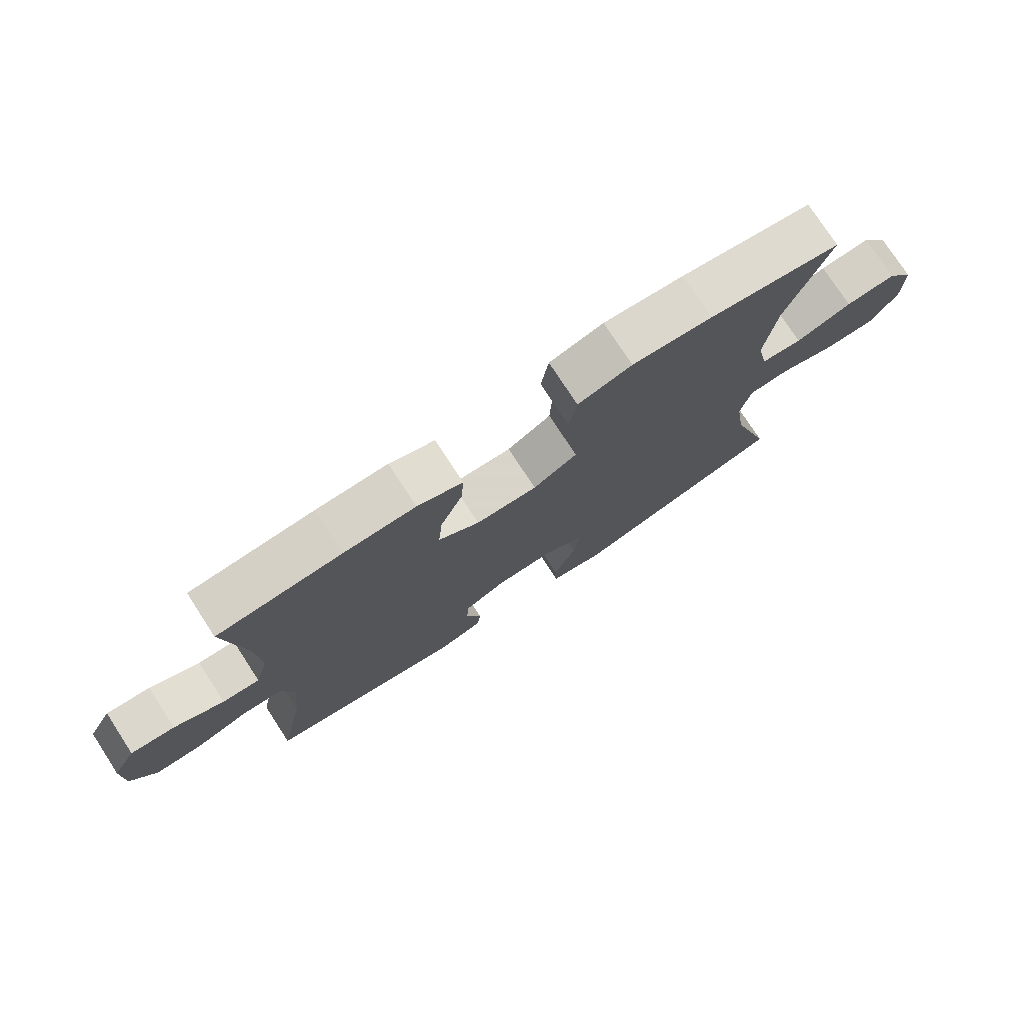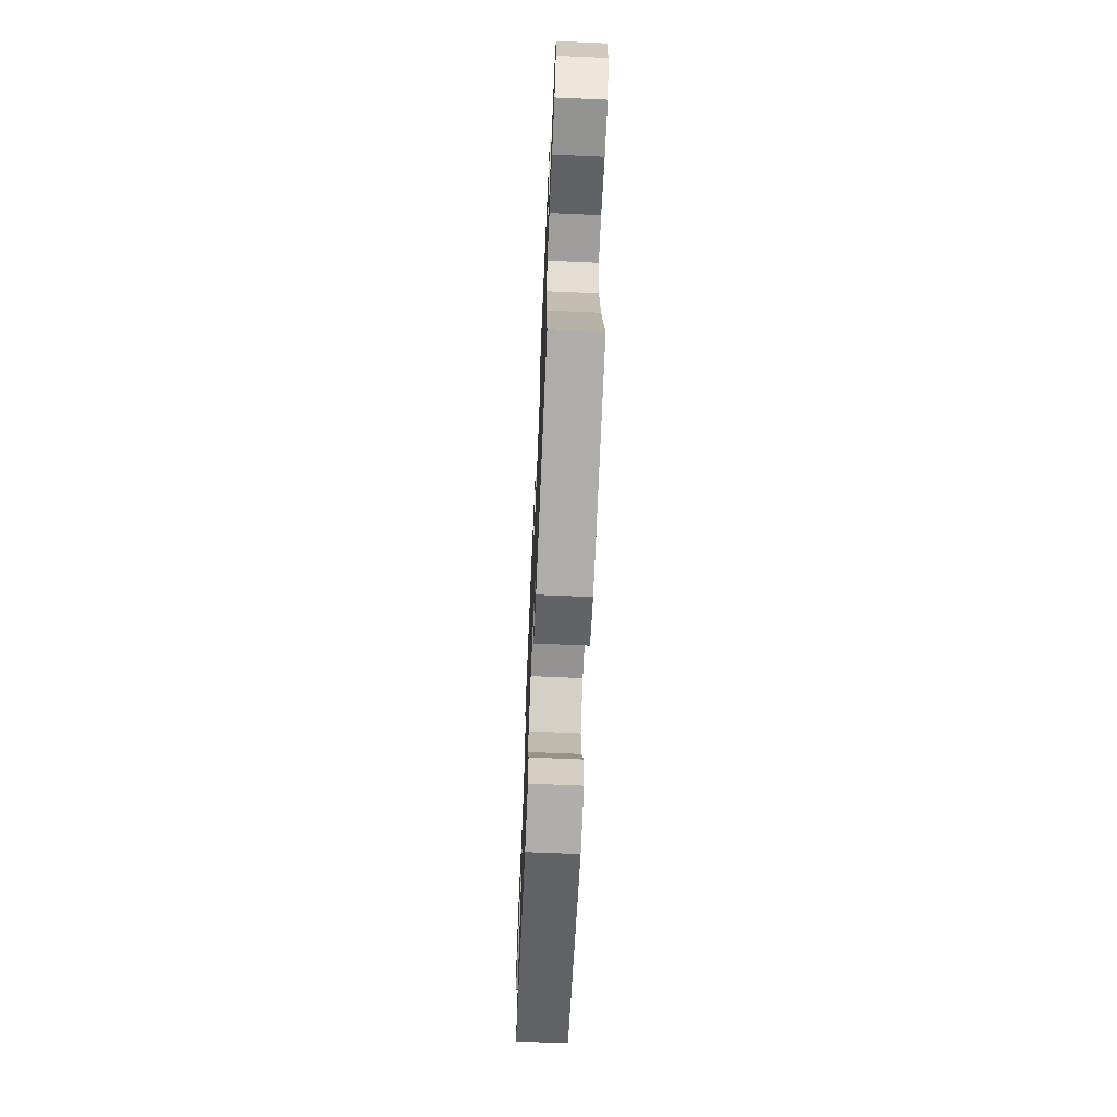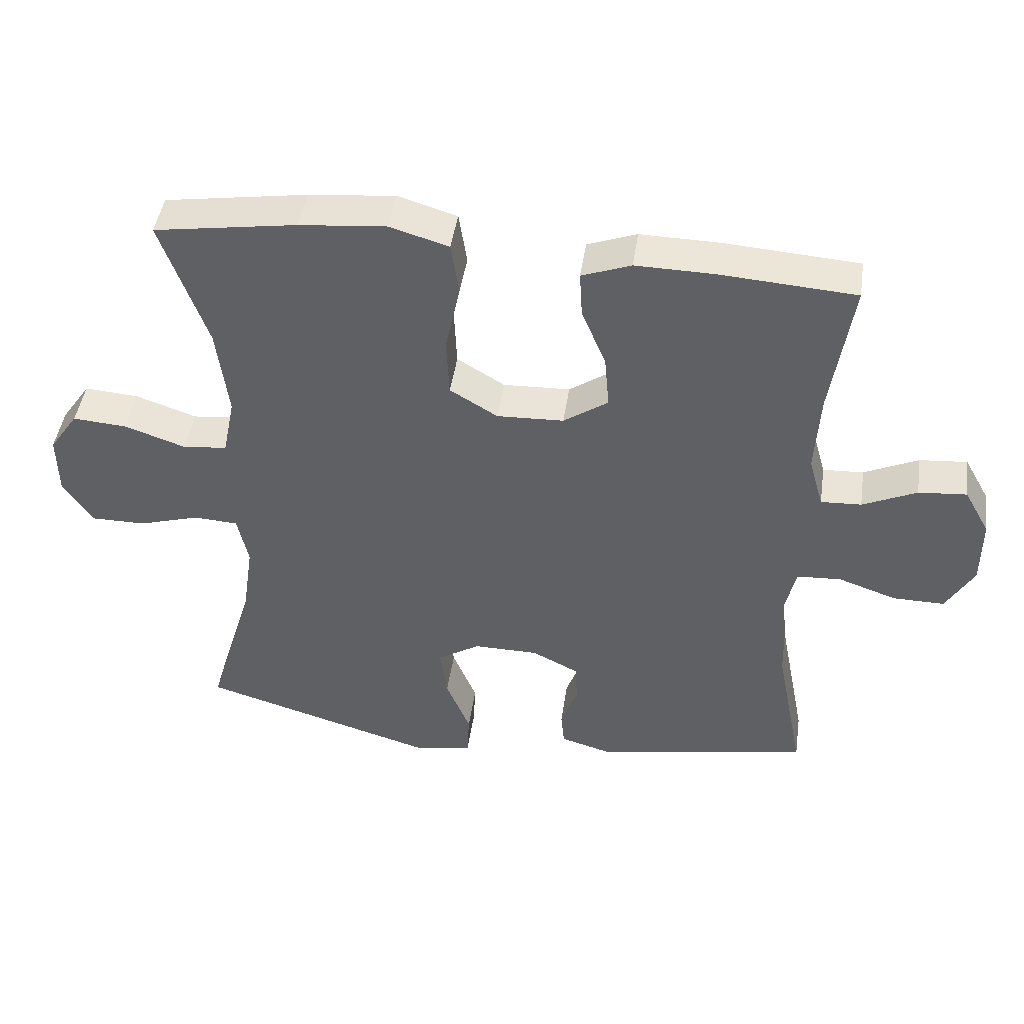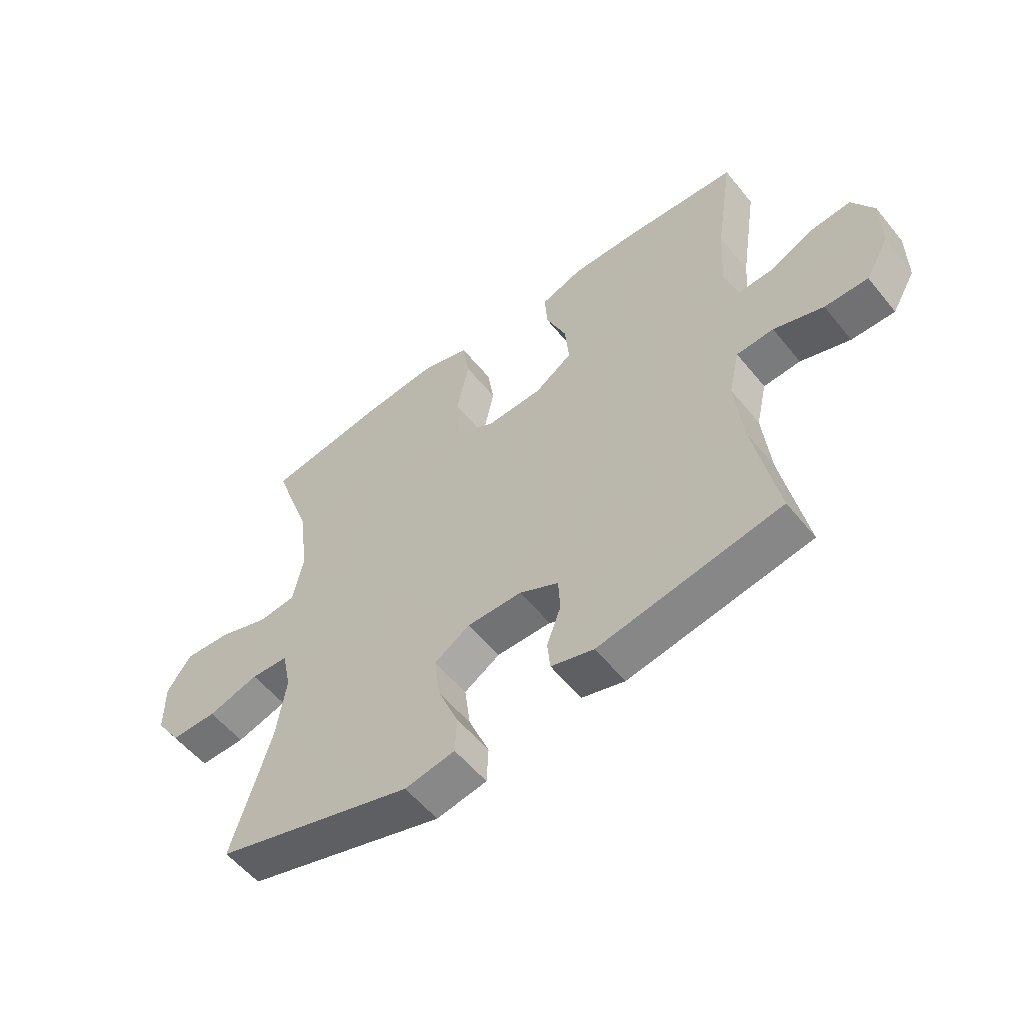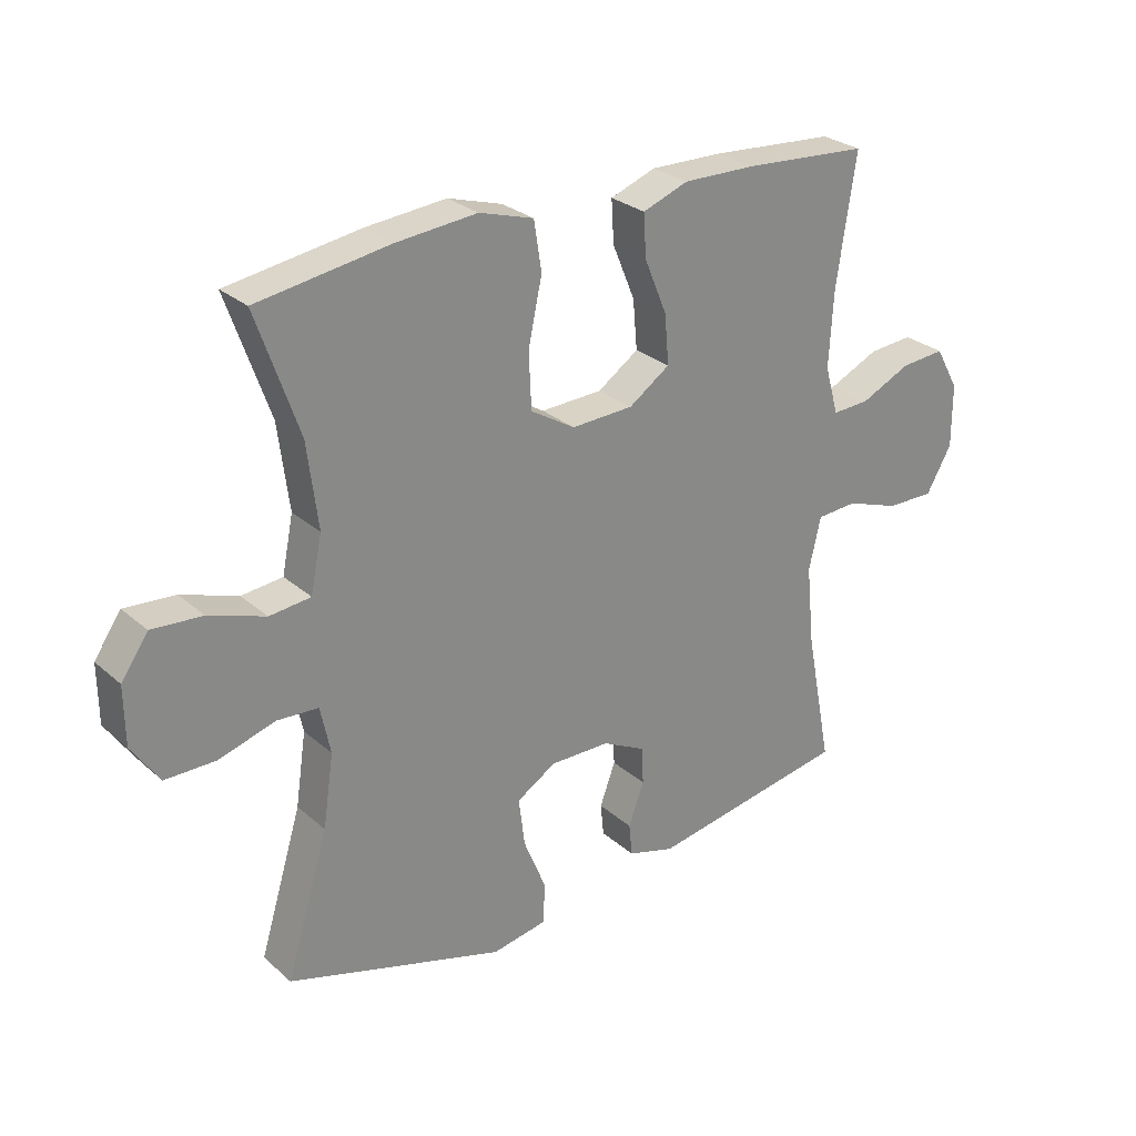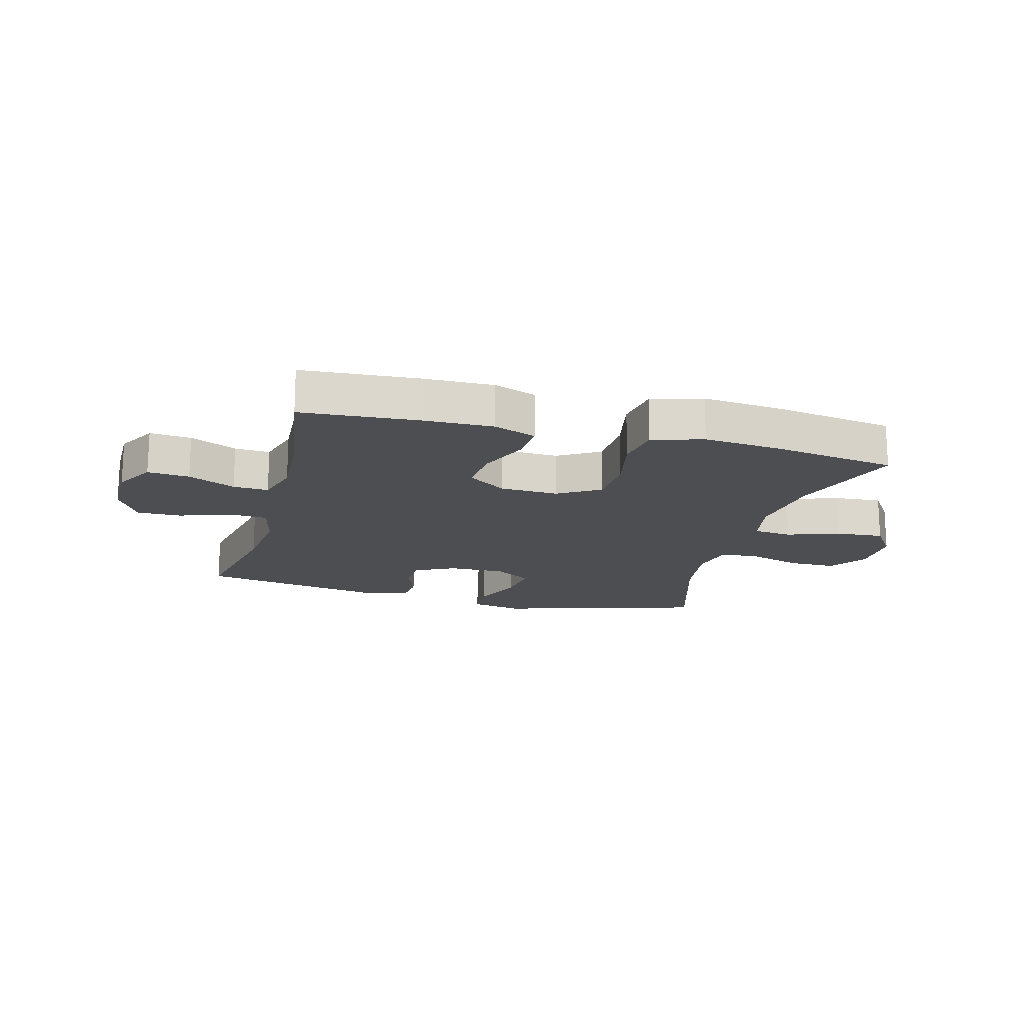
<metadata>
{"format":"obj","ext":"obj","renderer":"f3d","projection":"perspective","resolution":1024,"background":"white","views":[{"elev":76.4,"azim":-33.1,"up":"+Z"},{"elev":-67.4,"azim":-92.5,"up":"+Z"},{"elev":45.3,"azim":-171.7,"up":"+Z"},{"elev":-55.9,"azim":-141.5,"up":"+Z"},{"elev":27.4,"azim":142.7,"up":"+Z"},{"elev":-17.1,"azim":-15.0,"up":"+Y"}]}
</metadata>
<code>
v -0.5 0.07 -0.5
v -0.458 0.07 -0.284
v -0.445 0.07 -0.155
v -0.464 0.07 -0.071
v -0.529 0.07 -0.067
v -0.616 0.07 -0.097
v -0.692 0.07 -0.098
v -0.733 0.07 -0.027
v -0.733 0.07 0.074
v -0.695 0.07 0.142
v -0.624 0.07 0.136
v -0.544 0.07 0.099
v -0.484 0.07 0.096
v -0.462 0.07 0.173
v -0.469 0.07 0.295
v -0.5 0.07 0.5
v -0.3 0.07 0.514
v -0.184 0.07 0.516
v -0.111 0.07 0.489
v -0.115 0.07 0.421
v -0.151 0.07 0.334
v -0.158 0.07 0.255
v -0.092 0.07 0.21
v 0.007 0.07 0.206
v 0.078 0.07 0.249
v 0.082 0.07 0.338
v 0.06 0.07 0.441
v 0.072 0.07 0.519
v 0.159 0.07 0.545
v 0.288 0.07 0.533
v 0.5 0.07 0.5
v 0.432 0.07 0.306
v 0.415 0.07 0.171
v 0.433 0.07 0.082
v 0.499 0.07 0.075
v 0.589 0.07 0.106
v 0.67 0.07 0.112
v 0.713 0.07 0.05
v 0.712 0.07 -0.043
v 0.668 0.07 -0.108
v 0.587 0.07 -0.108
v 0.497 0.07 -0.081
v 0.431 0.07 -0.085
v 0.415 0.07 -0.161
v 0.432 0.07 -0.276
v 0.5 0.07 -0.5
v 0.151 0.07 -0.604
v 0.063 0.07 -0.588
v 0.06 0.07 -0.523
v 0.096 0.07 -0.435
v 0.106 0.07 -0.357
v 0.043 0.07 -0.318
v -0.053 0.07 -0.319
v -0.122 0.07 -0.354
v -0.125 0.07 -0.414
v -0.1 0.07 -0.482
v -0.105 0.07 -0.534
v -0.18 0.07 -0.556
v -0.5 0 -0.5
v -0.458 0 -0.284
v -0.445 0 -0.155
v -0.464 0 -0.071
v -0.529 0 -0.067
v -0.616 0 -0.097
v -0.692 0 -0.098
v -0.733 0 -0.027
v -0.733 0 0.074
v -0.695 0 0.142
v -0.624 0 0.136
v -0.544 0 0.099
v -0.484 0 0.096
v -0.462 0 0.173
v -0.469 0 0.295
v -0.5 0 0.5
v -0.3 0 0.514
v -0.184 0 0.516
v -0.111 0 0.489
v -0.115 0 0.421
v -0.151 0 0.334
v -0.158 0 0.255
v -0.092 0 0.21
v 0.007 0 0.206
v 0.078 0 0.249
v 0.082 0 0.338
v 0.06 0 0.441
v 0.072 0 0.519
v 0.159 0 0.545
v 0.288 0 0.533
v 0.5 0 0.5
v 0.432 0 0.306
v 0.415 0 0.171
v 0.433 0 0.082
v 0.499 0 0.075
v 0.589 0 0.106
v 0.67 0 0.112
v 0.713 0 0.05
v 0.712 0 -0.043
v 0.668 0 -0.108
v 0.587 0 -0.108
v 0.497 0 -0.081
v 0.431 0 -0.085
v 0.415 0 -0.161
v 0.432 0 -0.276
v 0.5 0 -0.5
v 0.151 0 -0.604
v 0.063 0 -0.588
v 0.06 0 -0.523
v 0.096 0 -0.435
v 0.106 0 -0.357
v 0.043 0 -0.318
v -0.053 0 -0.319
v -0.122 0 -0.354
v -0.125 0 -0.414
v -0.1 0 -0.482
v -0.105 0 -0.534
v -0.18 0 -0.556
f 55 56 57 58
f 54 55 58 1
f 53 54 1 2
f 52 53 2 3
f 47 48 49 50
f 45 46 47 50
f 44 45 50 51
f 43 44 51 52
f 39 40 41 42
f 39 42 43
f 38 39 43
f 35 36 37 38
f 34 35 38 43
f 33 34 43 52
f 29 30 31 32
f 26 27 28 29
f 25 26 29 32
f 24 25 32 33
f 18 19 20 21
f 18 21 22
f 15 16 17 18
f 14 15 18 22
f 13 14 22 23
f 9 10 11 12
f 9 12 13
f 8 9 13
f 5 6 7 8
f 4 5 8 13
f 23 24 33 52
f 13 23 52
f 3 4 13 52
f 116 115 114 113
f 59 116 113 112
f 60 59 112 111
f 61 60 111 110
f 108 107 106 105
f 108 105 104 103
f 109 108 103 102
f 110 109 102 101
f 100 99 98 97
f 101 100 97
f 101 97 96
f 96 95 94 93
f 101 96 93 92
f 110 101 92 91
f 90 89 88 87
f 87 86 85 84
f 90 87 84 83
f 91 90 83 82
f 79 78 77 76
f 80 79 76
f 76 75 74 73
f 80 76 73 72
f 81 80 72 71
f 70 69 68 67
f 71 70 67
f 71 67 66
f 66 65 64 63
f 71 66 63 62
f 110 91 82 81
f 110 81 71
f 110 71 62 61
f 1 59 60 2
f 2 60 61 3
f 3 61 62 4
f 4 62 63 5
f 5 63 64 6
f 6 64 65 7
f 7 65 66 8
f 8 66 67 9
f 9 67 68 10
f 10 68 69 11
f 11 69 70 12
f 12 70 71 13
f 13 71 72 14
f 14 72 73 15
f 15 73 74 16
f 16 74 75 17
f 17 75 76 18
f 18 76 77 19
f 19 77 78 20
f 20 78 79 21
f 21 79 80 22
f 22 80 81 23
f 23 81 82 24
f 24 82 83 25
f 25 83 84 26
f 26 84 85 27
f 27 85 86 28
f 28 86 87 29
f 29 87 88 30
f 30 88 89 31
f 31 89 90 32
f 32 90 91 33
f 33 91 92 34
f 34 92 93 35
f 35 93 94 36
f 36 94 95 37
f 37 95 96 38
f 38 96 97 39
f 39 97 98 40
f 40 98 99 41
f 41 99 100 42
f 42 100 101 43
f 43 101 102 44
f 44 102 103 45
f 45 103 104 46
f 46 104 105 47
f 47 105 106 48
f 48 106 107 49
f 49 107 108 50
f 50 108 109 51
f 51 109 110 52
f 52 110 111 53
f 53 111 112 54
f 54 112 113 55
f 55 113 114 56
f 56 114 115 57
f 57 115 116 58
f 58 116 59 1

</code>
